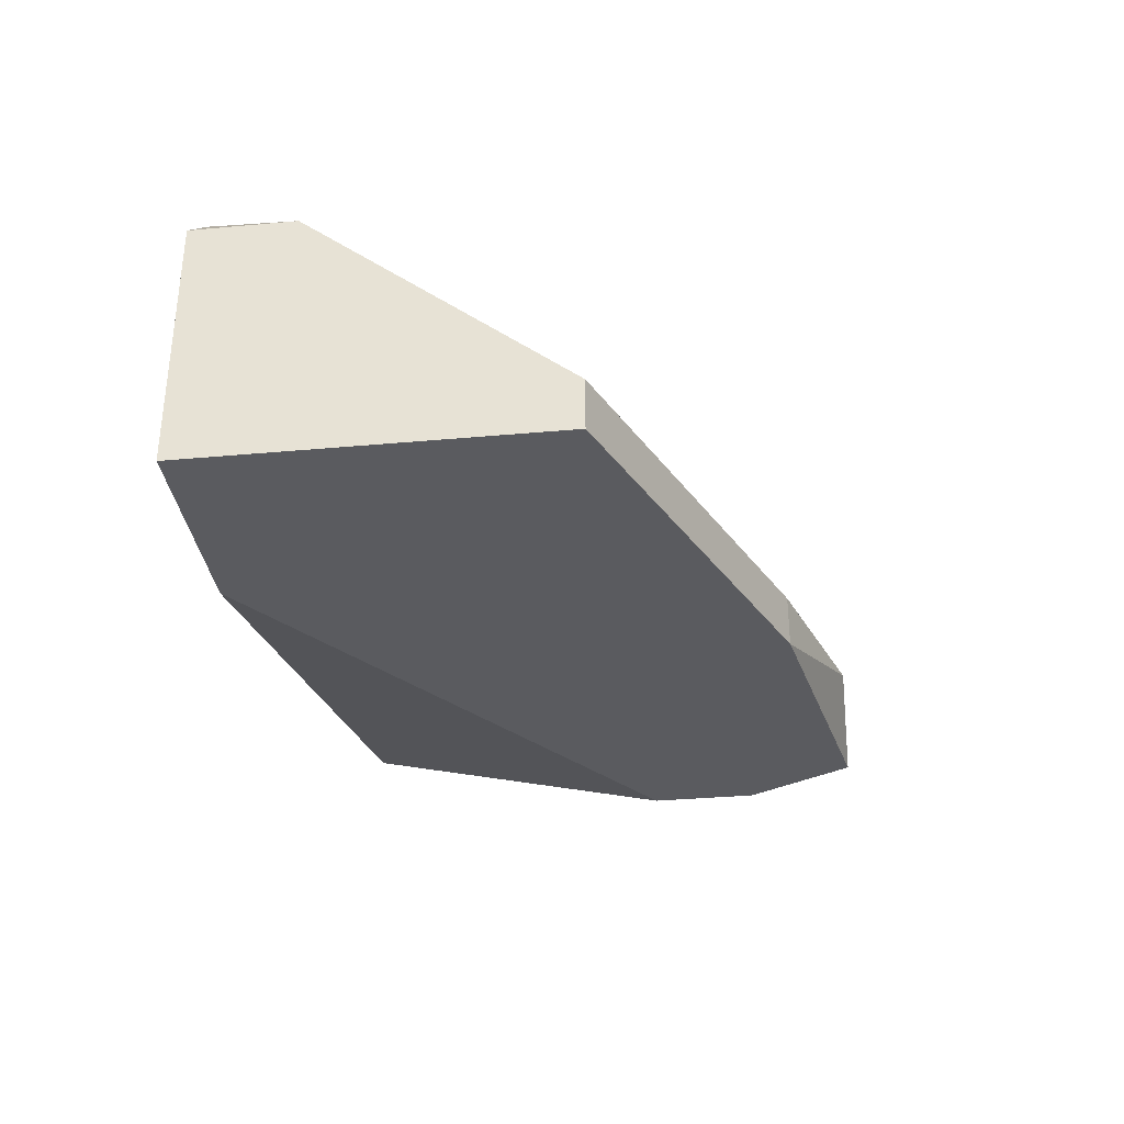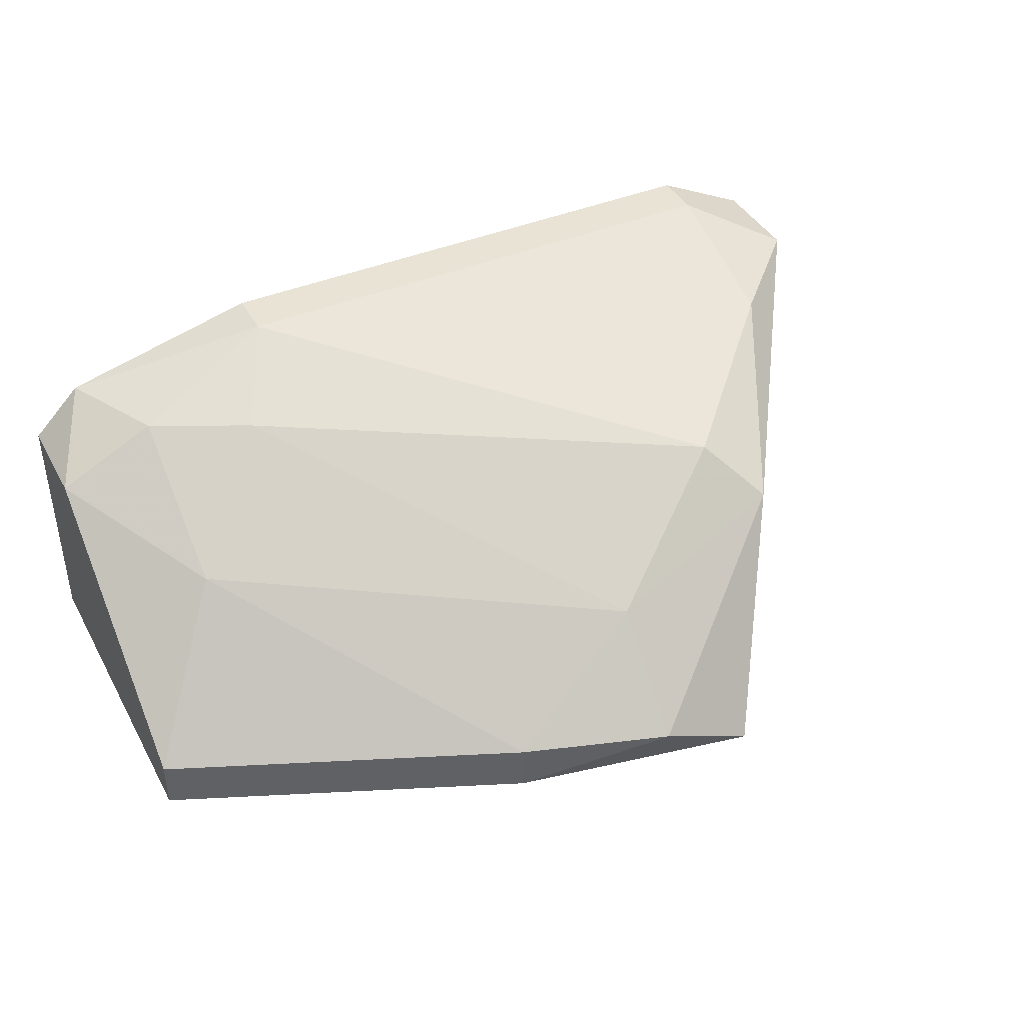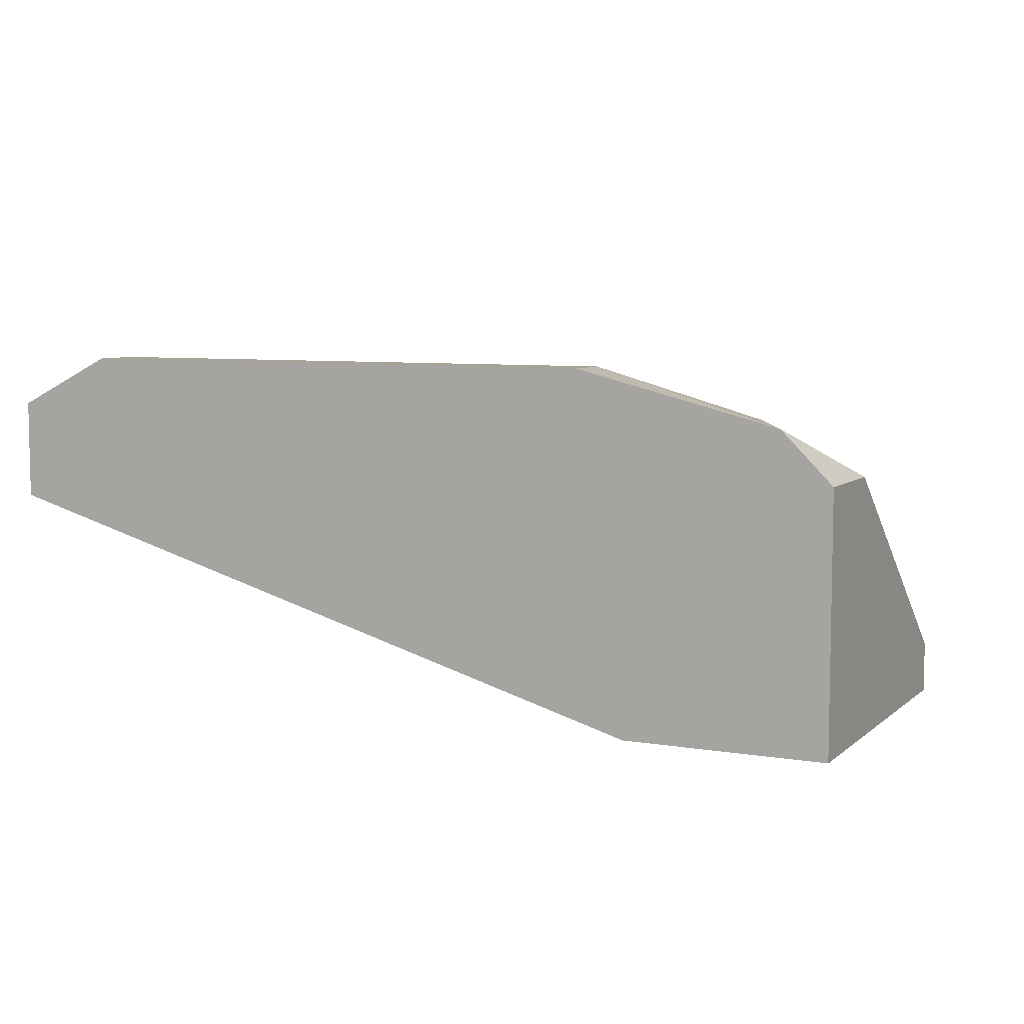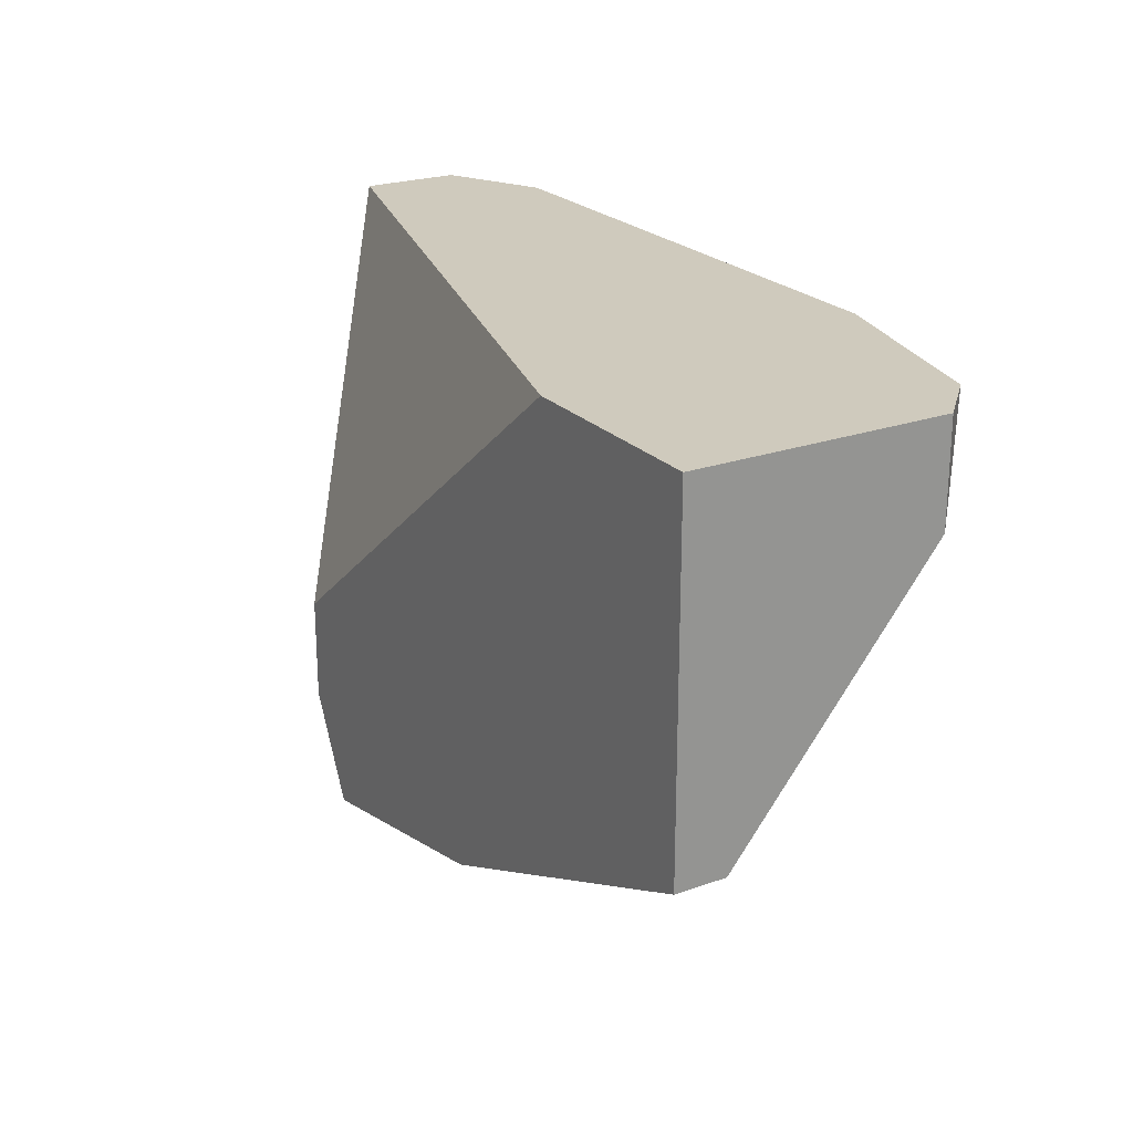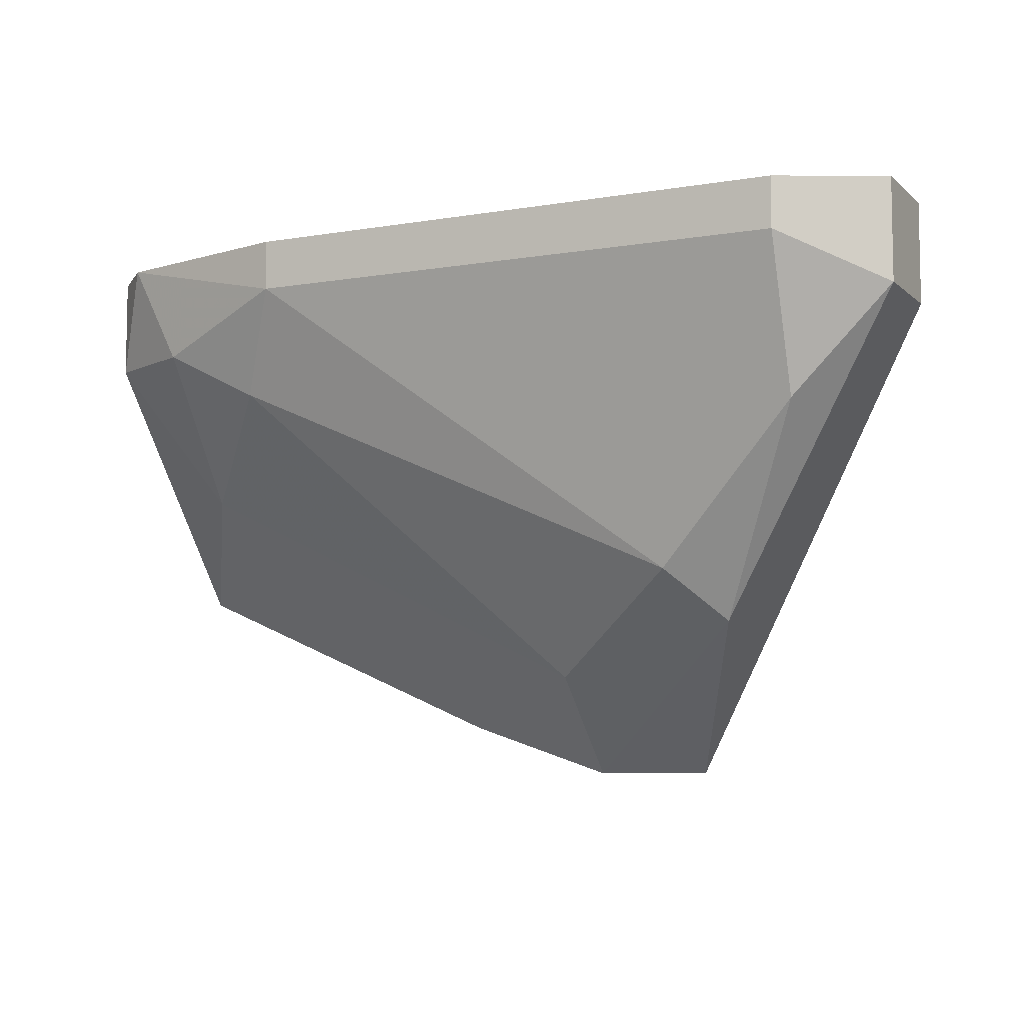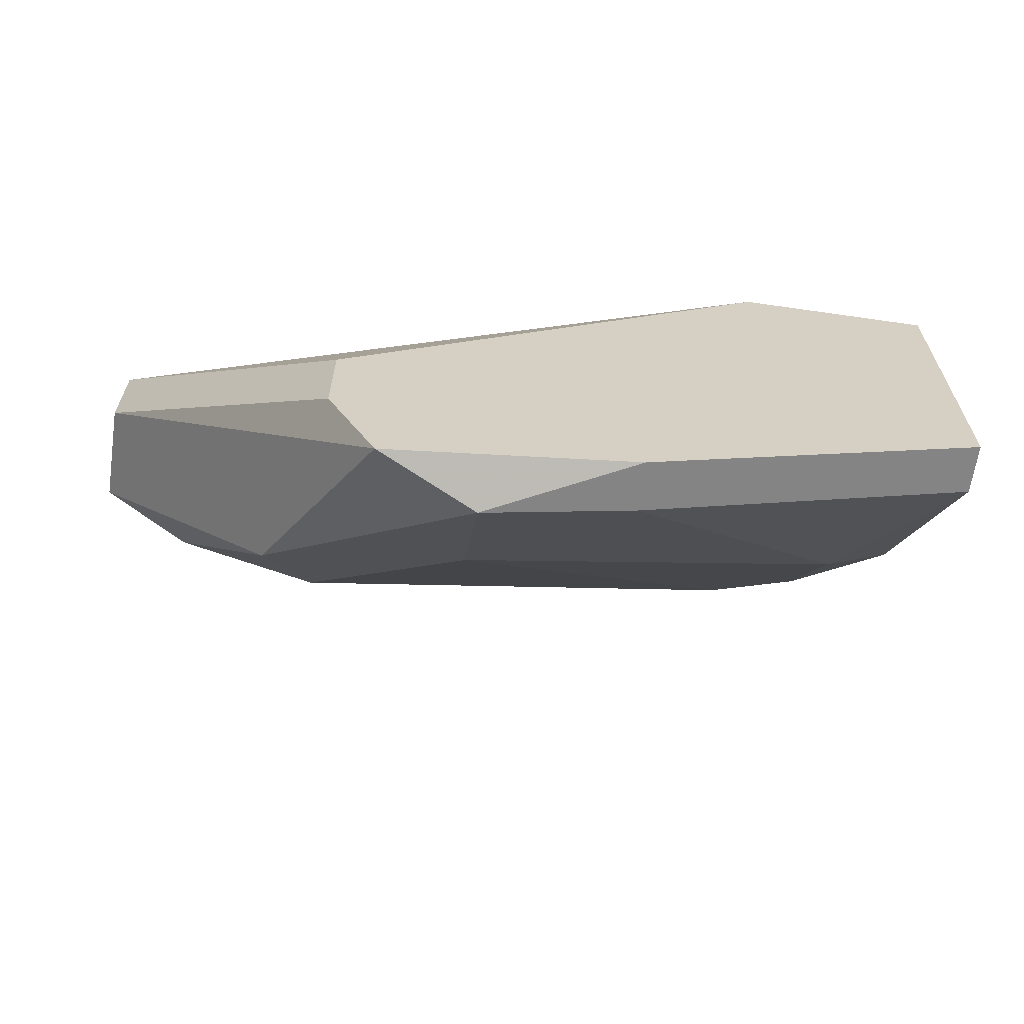
<metadata>
{"format":"obj","ext":"obj","renderer":"f3d","projection":"perspective","resolution":1024,"background":"white","views":[{"elev":-33.5,"azim":-82.9,"up":"+Z"},{"elev":41.3,"azim":-26.8,"up":"+Z"},{"elev":6.8,"azim":-154.1,"up":"+Z"},{"elev":23.0,"azim":-121.2,"up":"+Y"},{"elev":-7.2,"azim":25.7,"up":"+Y"},{"elev":-64.4,"azim":171.7,"up":"+Y"}]}
</metadata>
<code>
v -0.0107 -0.008949 0.02369
v 0.01015 -0.01451 0.02369
v 0.01015 -0.008949 0.02508
v 0.01015 -0.01034 0.02508
v 0.007371 -0.02007 0.02091
v 0.004591 -0.02424 0.01535
v 0.001811 -0.02146 0.01952
v 0.001811 -0.02424 0.01674
v -0.009307 -0.0159 0.02091
v -0.009307 -0.01173 0.02369
v -0.006524 -0.01312 0.02369
v -0.006524 -0.008949 0.01535
v -0.002356 -0.02285 0.01674
v -0.002356 -0.02285 0.01535
v 0.005982 -0.02146 0.01535
v 0.005982 -0.01868 0.0223
v 0.005982 -0.01868 0.01535
v -0.01209 -0.008949 0.0223
v -0.01209 -0.008949 0.01535
v -0.01209 -0.01868 0.01674
v -0.01209 -0.01868 0.01535
v -0.01209 -0.01173 0.0223
v 0.01293 -0.008949 0.02369
v 0.01293 -0.008949 0.02091
v 0.01293 -0.01173 0.02369
v 0.01293 -0.01173 0.02091
v -0.005138 -0.008949 0.02508
v -0.005138 -0.01034 0.02508
f 9 11 10
f 1 23 12
f 23 25 24
f 12 23 24
f 1 12 19
f 12 6 19
f 6 12 17
f 12 24 17
f 20 19 21
f 19 6 21
f 25 23 4
f 28 16 4
f 19 20 22
f 20 9 22
f 6 25 5
f 16 7 5
f 8 6 5
f 7 8 5
f 16 28 11
f 7 16 11
f 9 7 11
f 25 6 26
f 24 25 26
f 17 24 26
f 23 1 3
f 4 23 3
f 28 4 3
f 1 28 27
f 3 1 27
f 28 3 27
f 1 19 18
f 19 22 18
f 22 1 18
f 25 4 2
f 4 16 2
f 5 25 2
f 16 5 2
f 20 21 14
f 21 6 14
f 6 8 14
f 14 8 13
f 9 20 13
f 7 9 13
f 8 7 13
f 20 14 13
f 6 17 15
f 26 6 15
f 17 26 15
f 28 1 10
f 1 22 10
f 22 9 10
f 11 28 10

</code>
